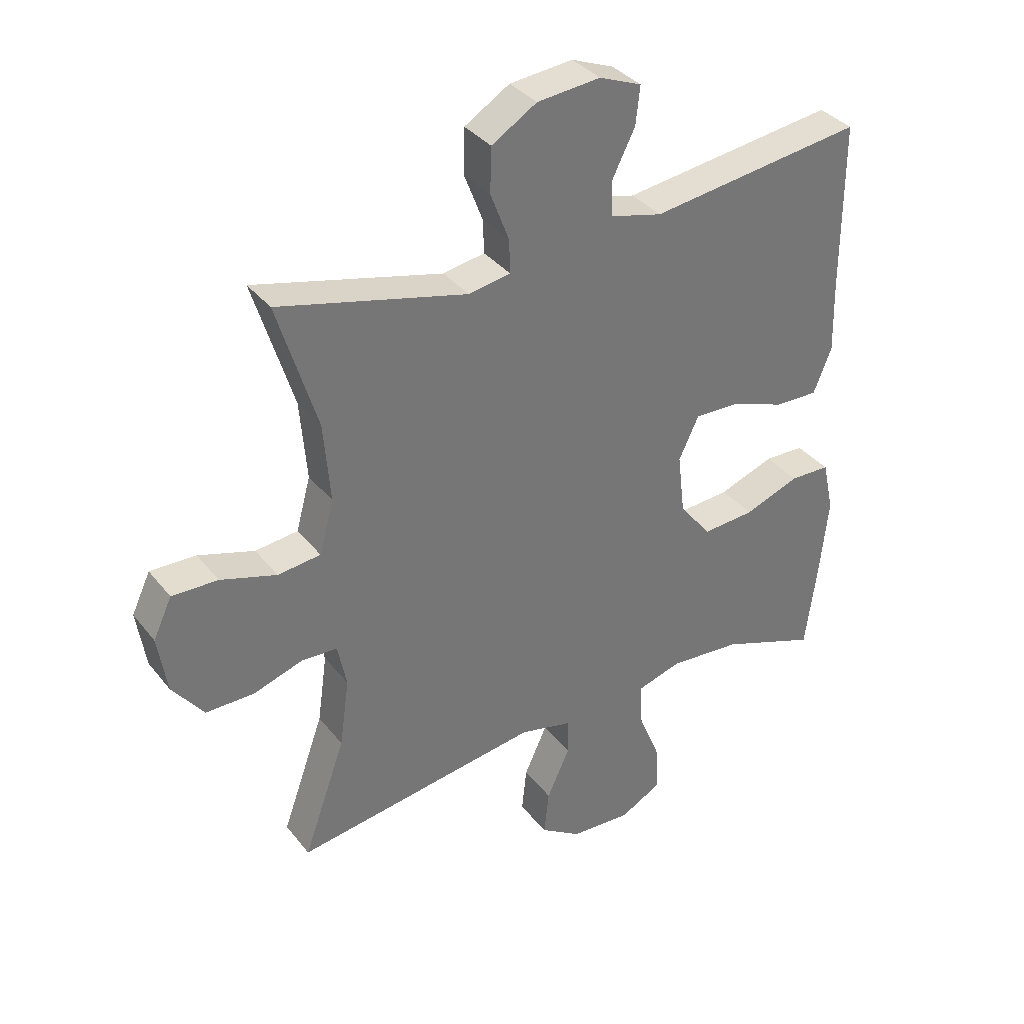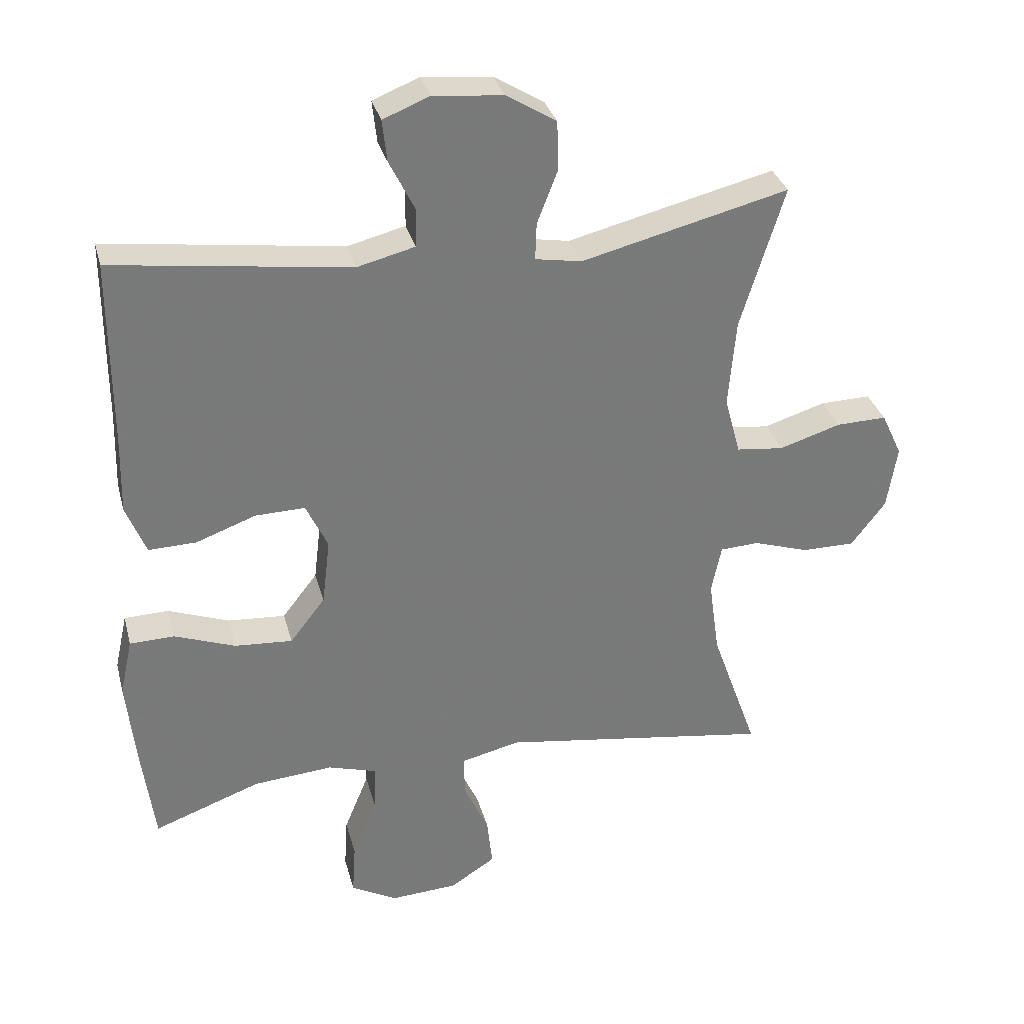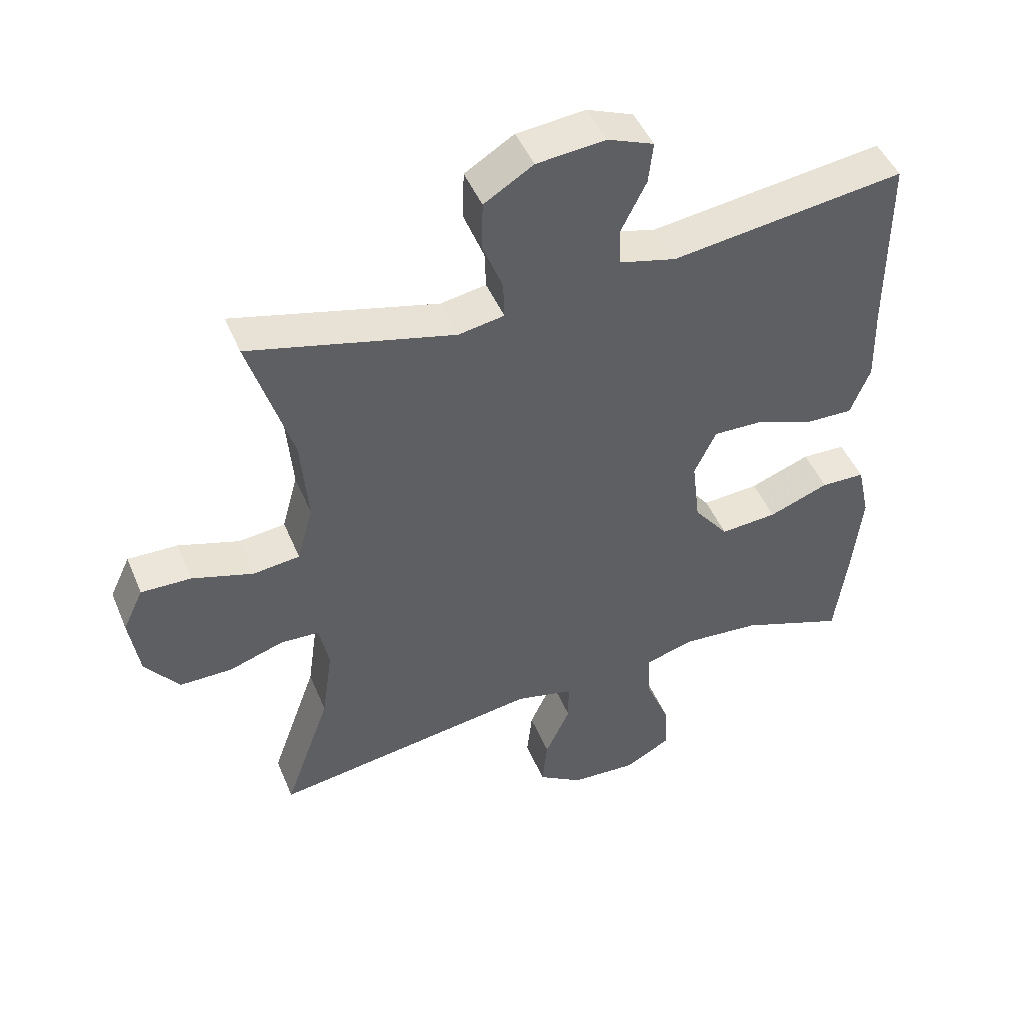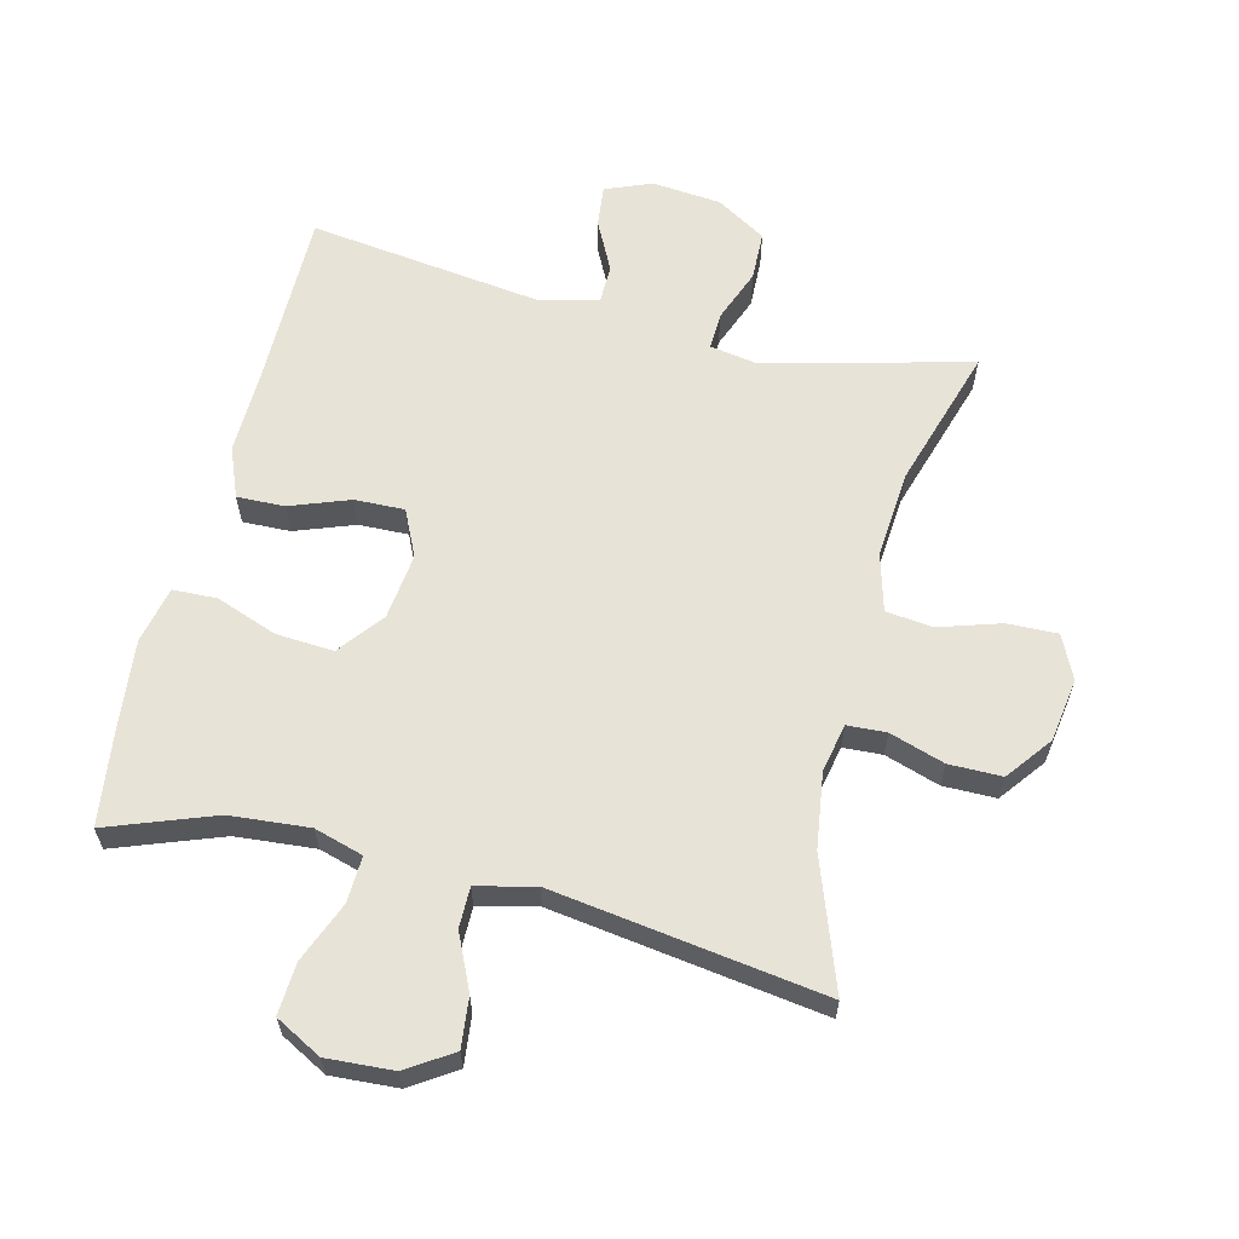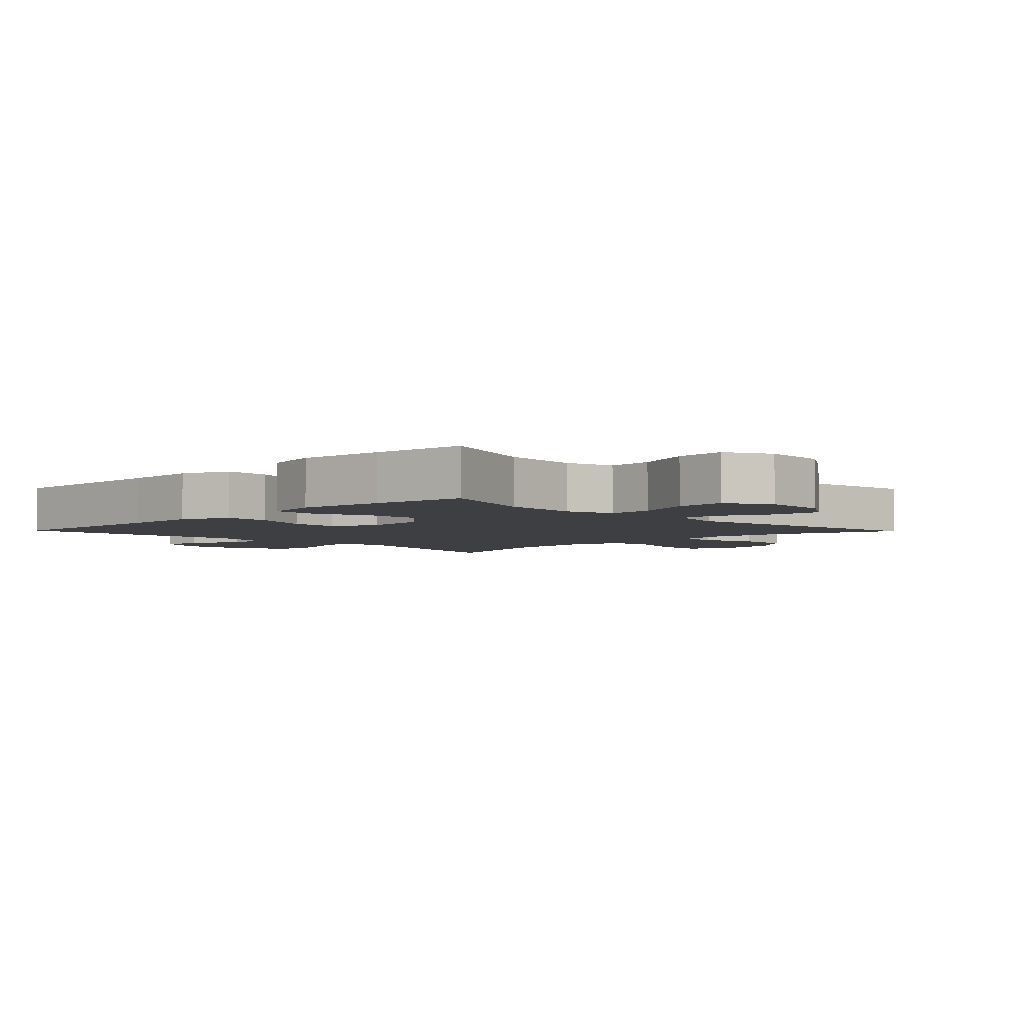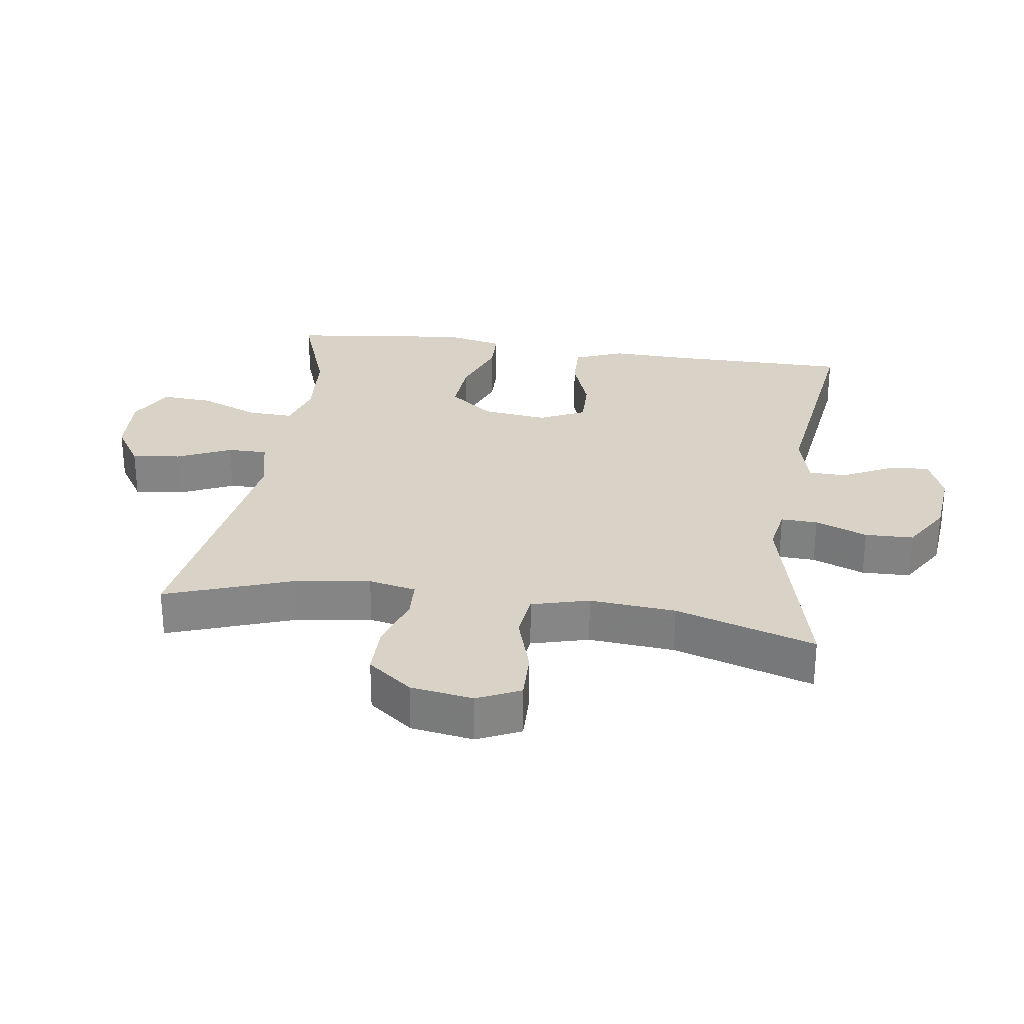
<metadata>
{"format":"obj","ext":"obj","renderer":"f3d","projection":"perspective","resolution":1024,"background":"white","views":[{"elev":35.4,"azim":-32.8,"up":"+Z"},{"elev":32.3,"azim":165.7,"up":"+Z"},{"elev":47.0,"azim":-22.1,"up":"+Z"},{"elev":61.9,"azim":-166.2,"up":"+Y"},{"elev":-4.0,"azim":134.4,"up":"+Y"},{"elev":28.2,"azim":-81.6,"up":"+Y"}]}
</metadata>
<code>
v 0.5 0.07 0.5
v 0.5 0.07 0.222
v 0.503 0.07 0.103
v 0.473 0.07 0.028
v 0.401 0.07 0.03
v 0.311 0.07 0.063
v 0.236 0.07 0.065
v 0.203 0.07 -0.005
v 0.215 0.07 -0.105
v 0.268 0.07 -0.173
v 0.355 0.07 -0.167
v 0.447 0.07 -0.133
v 0.514 0.07 -0.135
v 0.533 0.07 -0.221
v 0.519 0.07 -0.355
v 0.5 0.07 -0.5
v 0.339 0.07 -0.441
v 0.219 0.07 -0.431
v 0.145 0.07 -0.453
v 0.148 0.07 -0.523
v 0.185 0.07 -0.614
v 0.19 0.07 -0.692
v 0.12 0.07 -0.73
v 0.019 0.07 -0.724
v -0.049 0.07 -0.68
v -0.041 0.07 -0.605
v -0.003 0.07 -0.522
v -0.003 0.07 -0.461
v -0.091 0.07 -0.44
v -0.5 0.07 -0.5
v -0.43 0.07 -0.304
v -0.414 0.07 -0.19
v -0.429 0.07 -0.117
v -0.488 0.07 -0.114
v -0.571 0.07 -0.141
v -0.651 0.07 -0.141
v -0.703 0.07 -0.073
v -0.718 0.07 0.023
v -0.687 0.07 0.089
v -0.611 0.07 0.087
v -0.518 0.07 0.058
v -0.447 0.07 0.066
v -0.423 0.07 0.154
v -0.434 0.07 0.286
v -0.5 0.07 0.5
v -0.188 0.07 0.422
v -0.118 0.07 0.434
v -0.12 0.07 0.49
v -0.151 0.07 0.57
v -0.149 0.07 0.644
v -0.074 0.07 0.69
v 0.031 0.07 0.7
v 0.101 0.07 0.672
v 0.094 0.07 0.609
v 0.056 0.07 0.533
v 0.057 0.07 0.475
v 0.144 0.07 0.453
v 0.5 0 0.5
v 0.5 0 0.222
v 0.503 0 0.103
v 0.473 0 0.028
v 0.401 0 0.03
v 0.311 0 0.063
v 0.236 0 0.065
v 0.203 0 -0.005
v 0.215 0 -0.105
v 0.268 0 -0.173
v 0.355 0 -0.167
v 0.447 0 -0.133
v 0.514 0 -0.135
v 0.533 0 -0.221
v 0.519 0 -0.355
v 0.5 0 -0.5
v 0.339 0 -0.441
v 0.219 0 -0.431
v 0.145 0 -0.453
v 0.148 0 -0.523
v 0.185 0 -0.614
v 0.19 0 -0.692
v 0.12 0 -0.73
v 0.019 0 -0.724
v -0.049 0 -0.68
v -0.041 0 -0.605
v -0.003 0 -0.522
v -0.003 0 -0.461
v -0.091 0 -0.44
v -0.5 0 -0.5
v -0.43 0 -0.304
v -0.414 0 -0.19
v -0.429 0 -0.117
v -0.488 0 -0.114
v -0.571 0 -0.141
v -0.651 0 -0.141
v -0.703 0 -0.073
v -0.718 0 0.023
v -0.687 0 0.089
v -0.611 0 0.087
v -0.518 0 0.058
v -0.447 0 0.066
v -0.423 0 0.154
v -0.434 0 0.286
v -0.5 0 0.5
v -0.188 0 0.422
v -0.118 0 0.434
v -0.12 0 0.49
v -0.151 0 0.57
v -0.149 0 0.644
v -0.074 0 0.69
v 0.031 0 0.7
v 0.101 0 0.672
v 0.094 0 0.609
v 0.056 0 0.533
v 0.057 0 0.475
v 0.144 0 0.453
f 52 53 54 55
f 52 55 56
f 51 52 56
f 48 49 50 51
f 47 48 51 56
f 44 45 46
f 43 44 46 47
f 42 43 47 56
f 38 39 40 41
f 38 41 42
f 37 38 42
f 34 35 36 37
f 33 34 37 42
f 32 33 42 56
f 29 30 31
f 28 29 31 32
f 24 25 26 27
f 24 27 28
f 23 24 28
f 20 21 22 23
f 19 20 23 28
f 18 19 28 32
f 14 15 16 17
f 11 12 13 14
f 10 11 14 17
f 9 10 17 18
f 3 4 5 6
f 2 3 6 7
f 57 1 2 7
f 56 57 7 8
f 18 32 56
f 8 9 18 56
f 112 111 110 109
f 113 112 109
f 113 109 108
f 108 107 106 105
f 113 108 105 104
f 103 102 101
f 104 103 101 100
f 113 104 100 99
f 98 97 96 95
f 99 98 95
f 99 95 94
f 94 93 92 91
f 99 94 91 90
f 113 99 90 89
f 88 87 86
f 89 88 86 85
f 84 83 82 81
f 85 84 81
f 85 81 80
f 80 79 78 77
f 85 80 77 76
f 89 85 76 75
f 74 73 72 71
f 71 70 69 68
f 74 71 68 67
f 75 74 67 66
f 63 62 61 60
f 64 63 60 59
f 64 59 58 114
f 65 64 114 113
f 113 89 75
f 113 75 66 65
f 1 58 59 2
f 2 59 60 3
f 3 60 61 4
f 4 61 62 5
f 5 62 63 6
f 6 63 64 7
f 7 64 65 8
f 8 65 66 9
f 9 66 67 10
f 10 67 68 11
f 11 68 69 12
f 12 69 70 13
f 13 70 71 14
f 14 71 72 15
f 15 72 73 16
f 16 73 74 17
f 17 74 75 18
f 18 75 76 19
f 19 76 77 20
f 20 77 78 21
f 21 78 79 22
f 22 79 80 23
f 23 80 81 24
f 24 81 82 25
f 25 82 83 26
f 26 83 84 27
f 27 84 85 28
f 28 85 86 29
f 29 86 87 30
f 30 87 88 31
f 31 88 89 32
f 32 89 90 33
f 33 90 91 34
f 34 91 92 35
f 35 92 93 36
f 36 93 94 37
f 37 94 95 38
f 38 95 96 39
f 39 96 97 40
f 40 97 98 41
f 41 98 99 42
f 42 99 100 43
f 43 100 101 44
f 44 101 102 45
f 45 102 103 46
f 46 103 104 47
f 47 104 105 48
f 48 105 106 49
f 49 106 107 50
f 50 107 108 51
f 51 108 109 52
f 52 109 110 53
f 53 110 111 54
f 54 111 112 55
f 55 112 113 56
f 56 113 114 57
f 57 114 58 1

</code>
